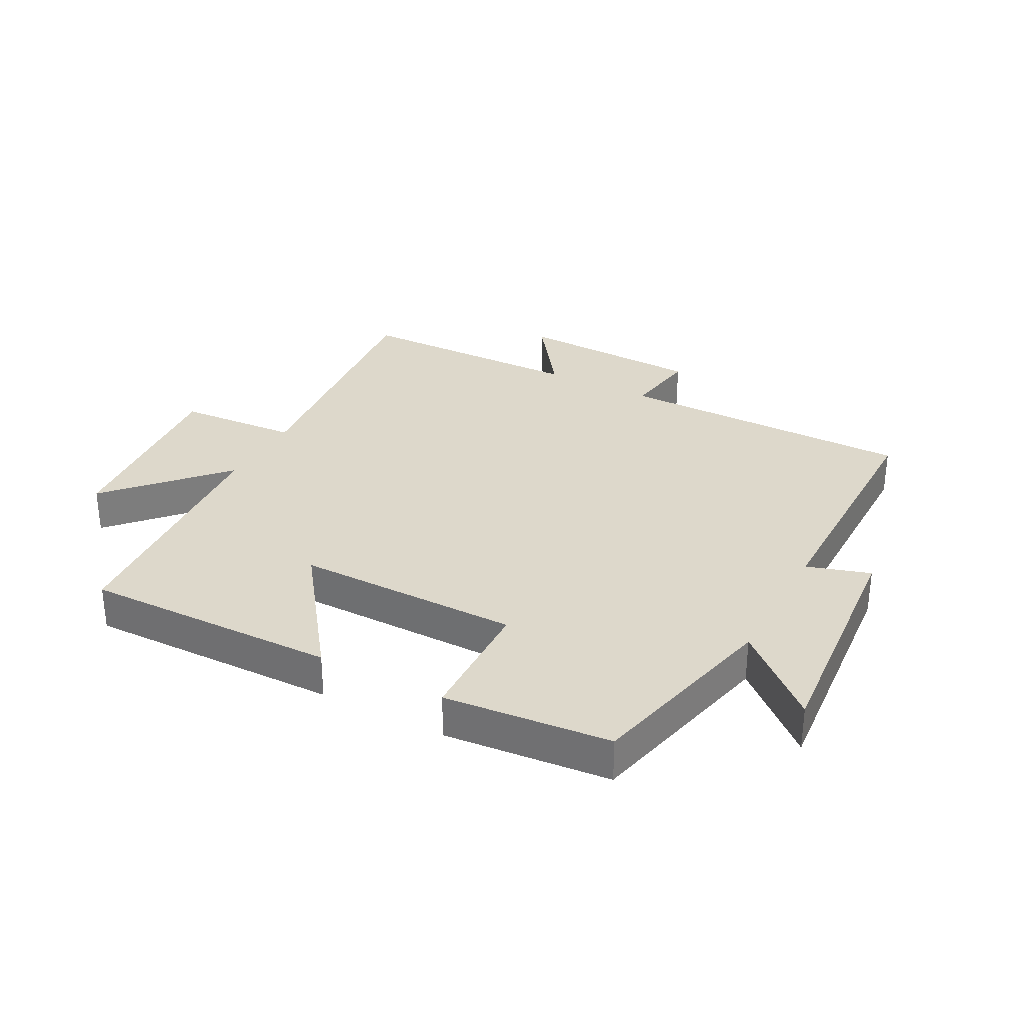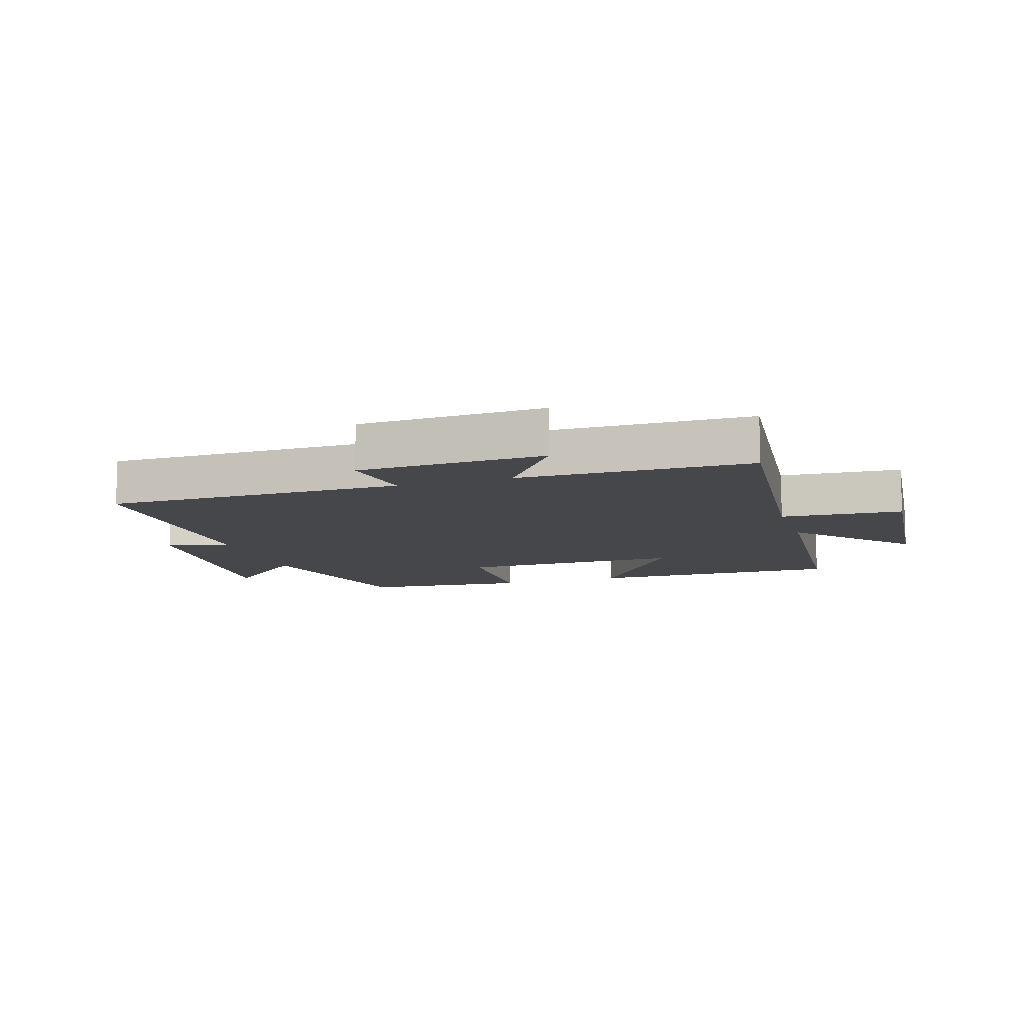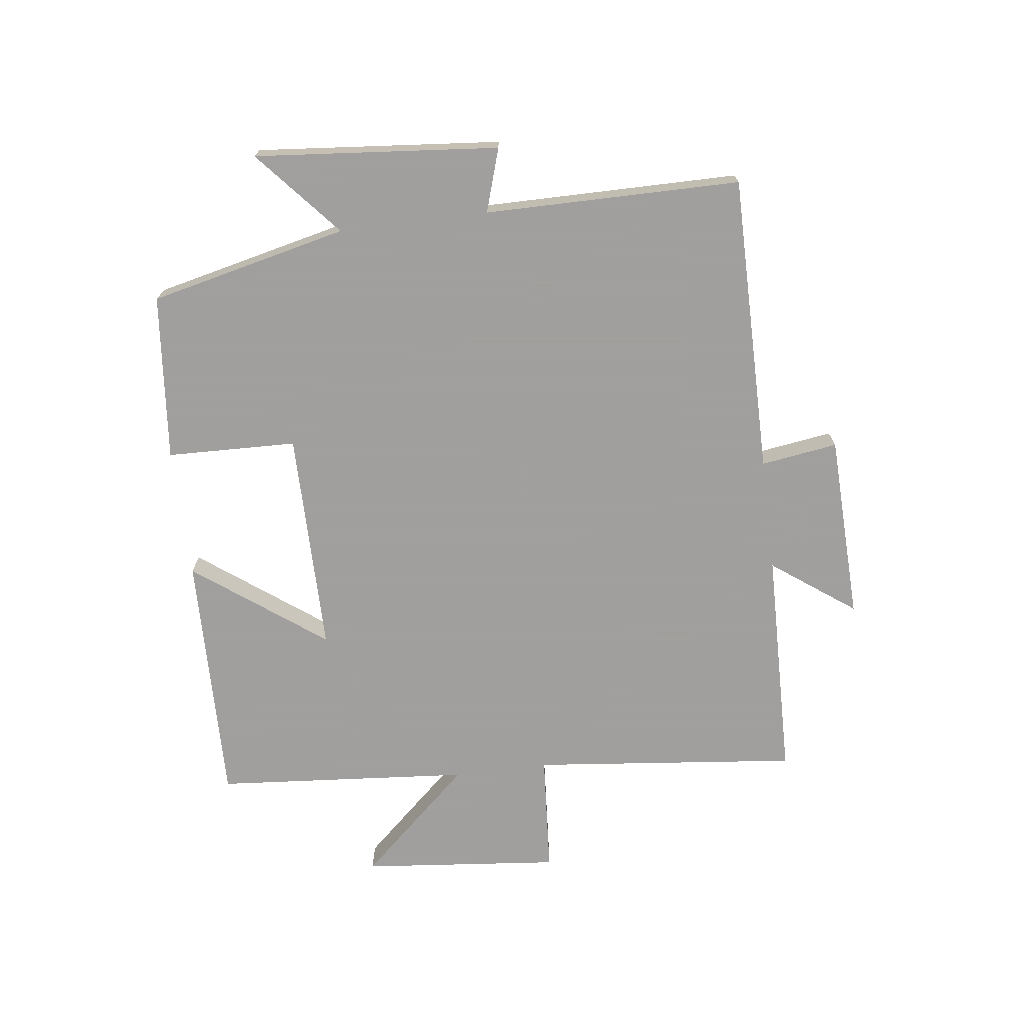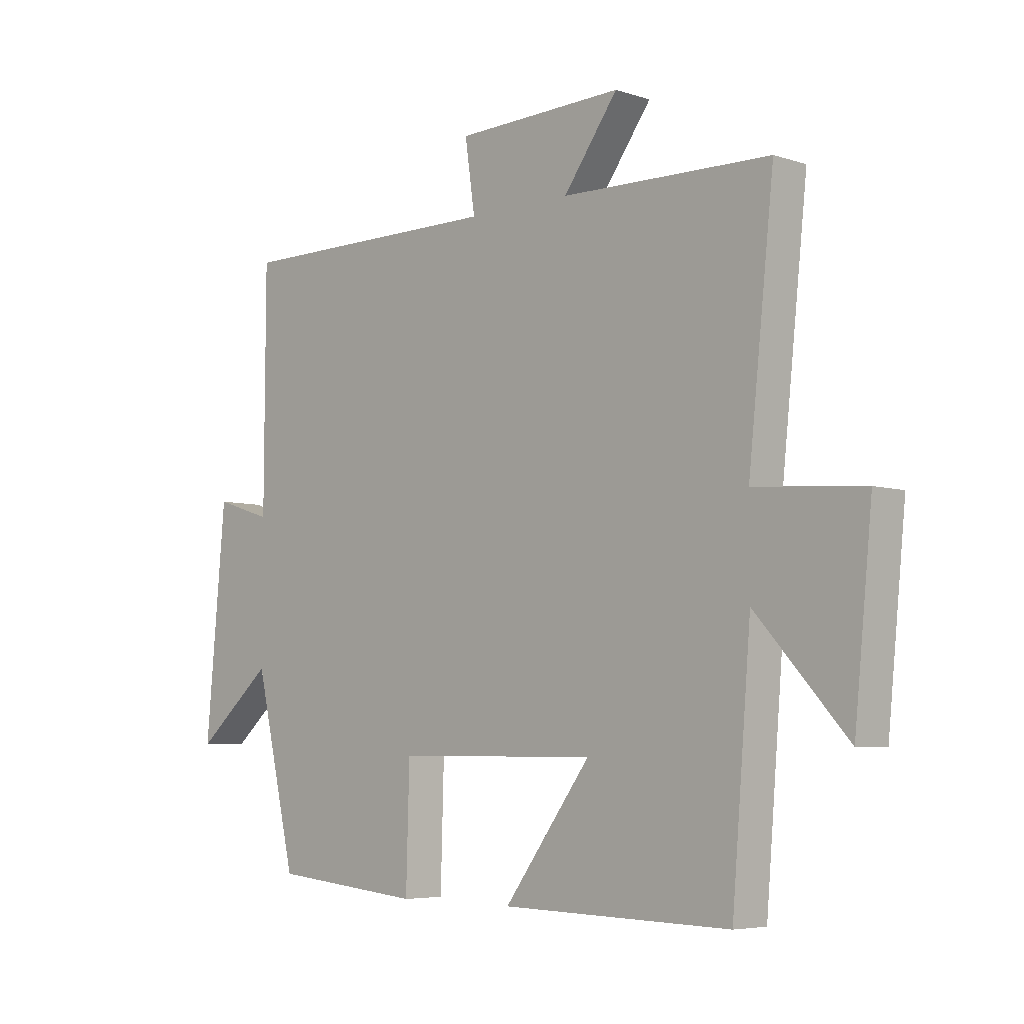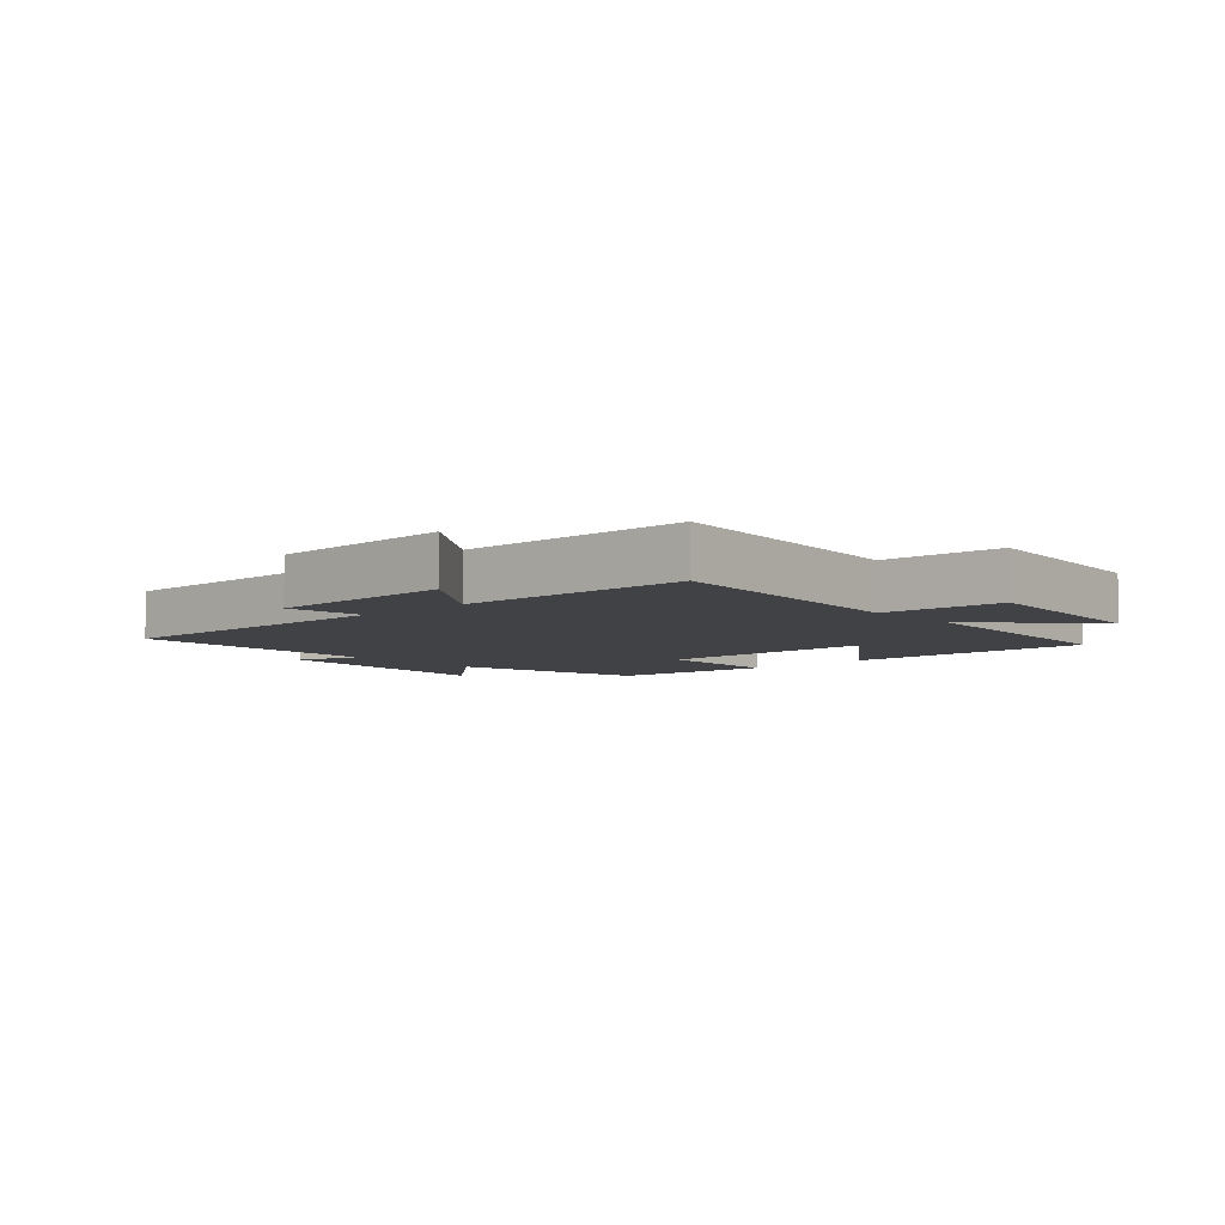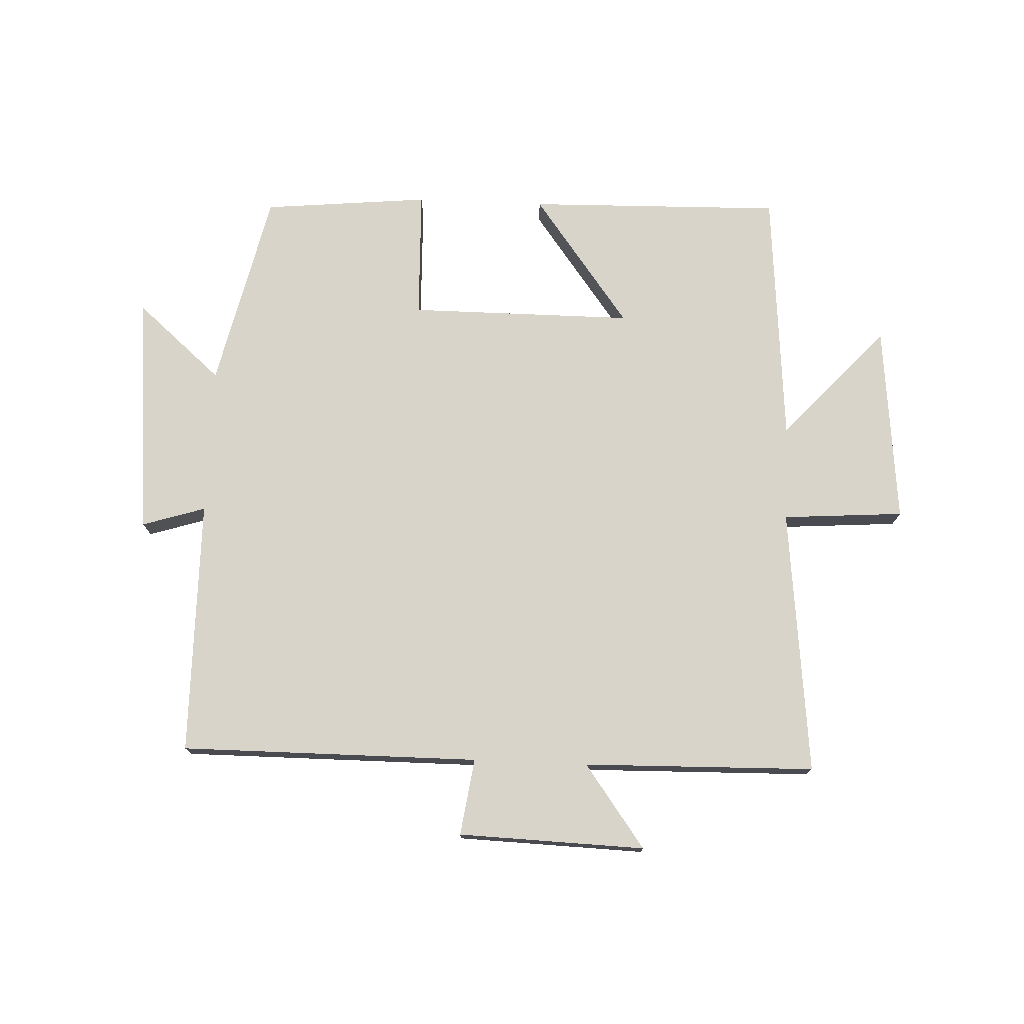
<metadata>
{"format":"obj","ext":"obj","renderer":"f3d","projection":"perspective","resolution":1024,"background":"white","views":[{"elev":31.3,"azim":-151.7,"up":"+Y"},{"elev":-10.7,"azim":17.9,"up":"+Y"},{"elev":-71.5,"azim":-82.8,"up":"+Y"},{"elev":-5.5,"azim":45.1,"up":"+Z"},{"elev":-6.2,"azim":42.5,"up":"+Y"},{"elev":75.5,"azim":2.4,"up":"+Y"}]}
</metadata>
<code>
v -0.498 0.07 0.501
v -0.015 0.07 0.5
v -0.033 0.07 0.624
v 0.269 0.07 0.634
v 0.171 0.07 0.5
v 0.546 0.07 0.492
v 0.5 0.07 0.061
v 0.696 0.07 0.047
v 0.664 0.07 -0.275
v 0.5 0.07 -0.095
v 0.466 0.07 -0.509
v 0.055 0.07 -0.5
v 0.211 0.07 -0.29
v -0.151 0.07 -0.29
v -0.157 0.07 -0.5
v -0.426 0.07 -0.474
v -0.5 0.07 -0.154
v -0.638 0.07 -0.274
v -0.602 0.07 0.12
v -0.5 0.07 0.088
v -0.498 0 0.501
v -0.015 0 0.5
v -0.033 0 0.624
v 0.269 0 0.634
v 0.171 0 0.5
v 0.546 0 0.492
v 0.5 0 0.061
v 0.696 0 0.047
v 0.664 0 -0.275
v 0.5 0 -0.095
v 0.466 0 -0.509
v 0.055 0 -0.5
v 0.211 0 -0.29
v -0.151 0 -0.29
v -0.157 0 -0.5
v -0.426 0 -0.474
v -0.5 0 -0.154
v -0.638 0 -0.274
v -0.602 0 0.12
v -0.5 0 0.088
f 17 18 19 20
f 17 20 1
f 16 17 1
f 15 16 1
f 14 15 1
f 13 14 1 2
f 10 11 12 13
f 10 13 2 3
f 7 8 9 10
f 7 10 3
f 5 6 7
f 5 7 3
f 3 4 5
f 40 39 38 37
f 21 40 37
f 21 37 36
f 21 36 35
f 21 35 34
f 22 21 34 33
f 33 32 31 30
f 23 22 33 30
f 30 29 28 27
f 23 30 27
f 27 26 25
f 23 27 25
f 25 24 23
f 1 21 22 2
f 2 22 23 3
f 3 23 24 4
f 4 24 25 5
f 5 25 26 6
f 6 26 27 7
f 7 27 28 8
f 8 28 29 9
f 9 29 30 10
f 10 30 31 11
f 11 31 32 12
f 12 32 33 13
f 13 33 34 14
f 14 34 35 15
f 15 35 36 16
f 16 36 37 17
f 17 37 38 18
f 18 38 39 19
f 19 39 40 20
f 20 40 21 1

</code>
